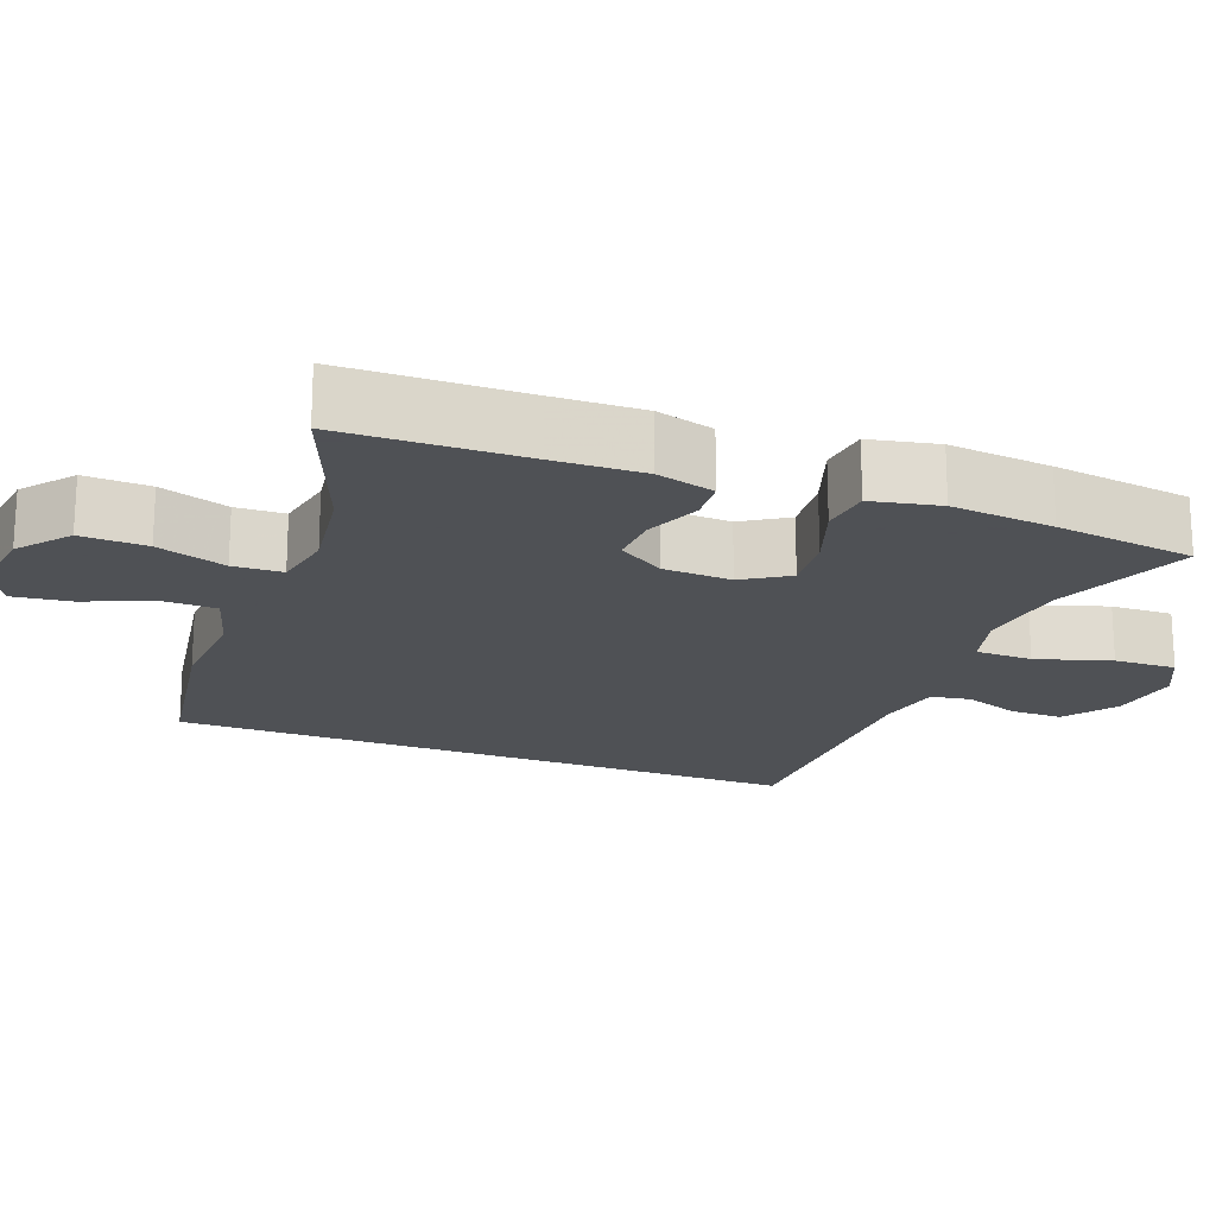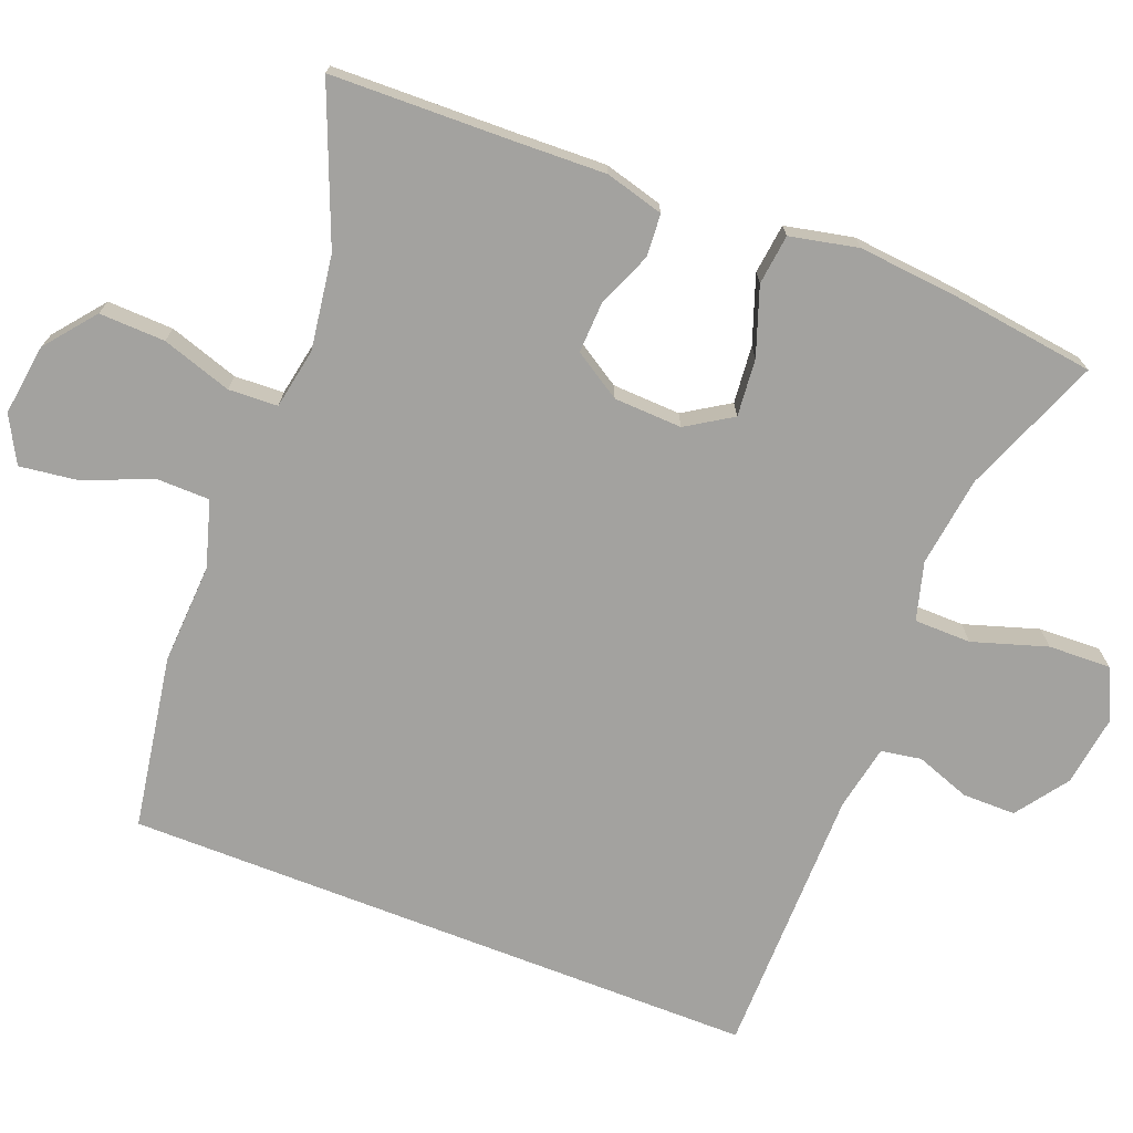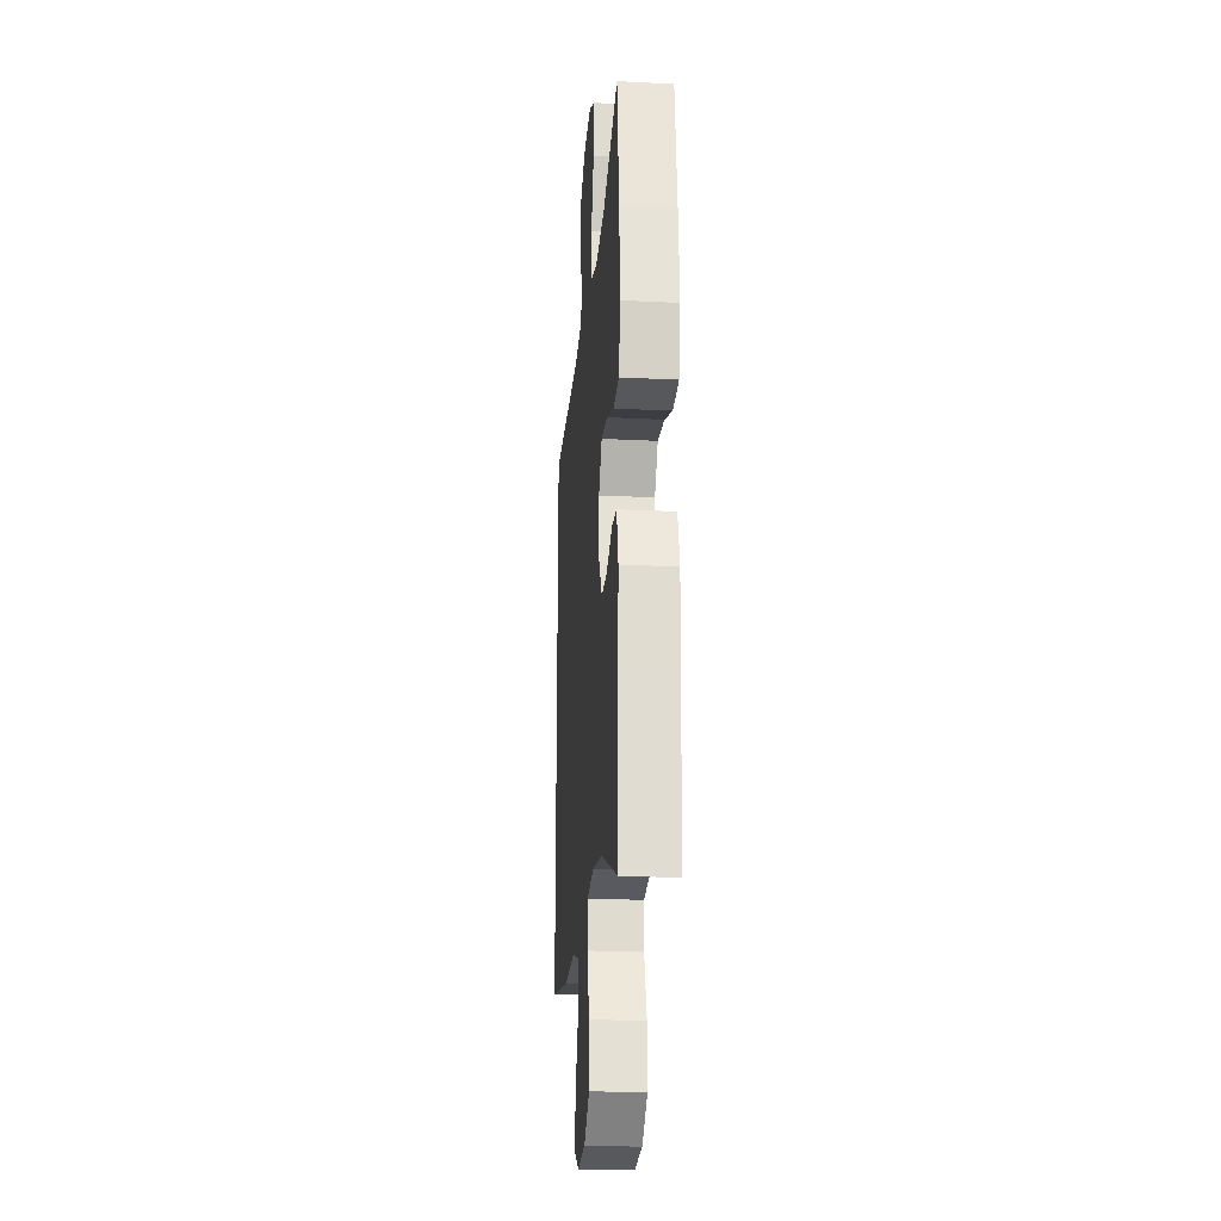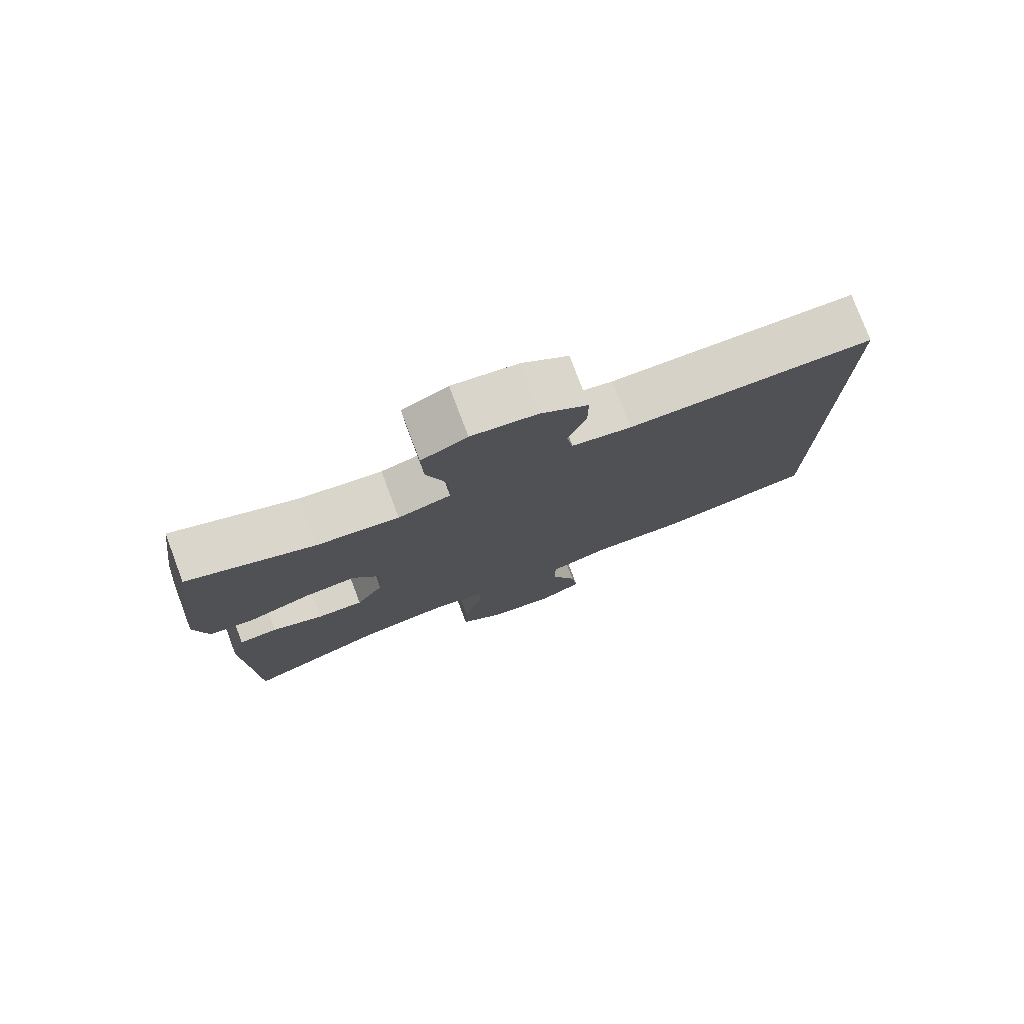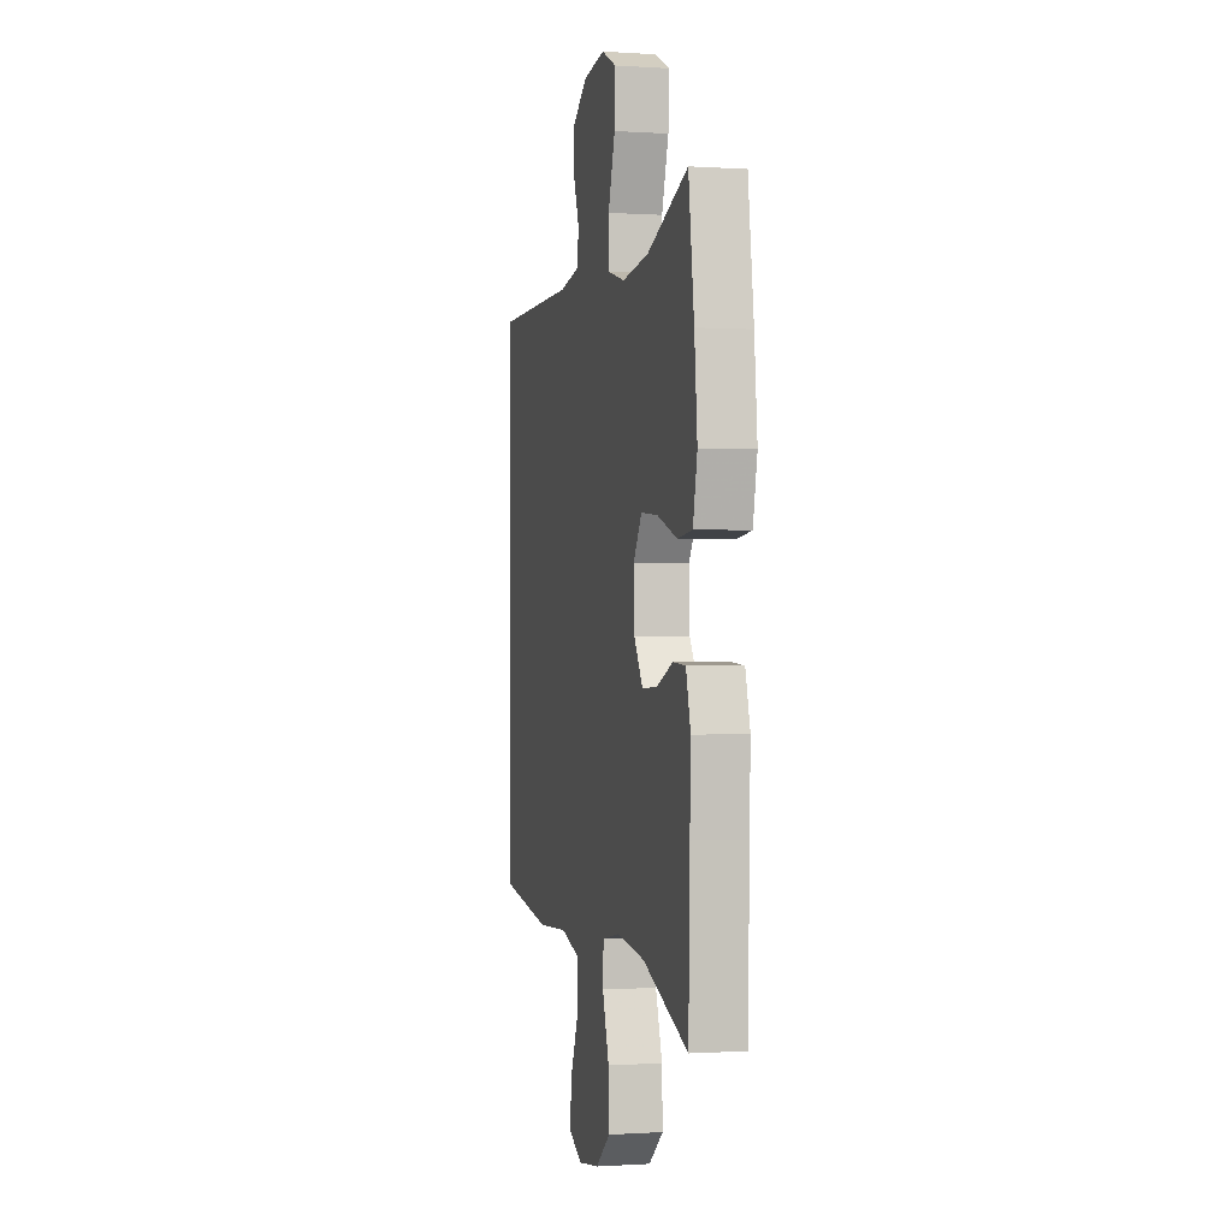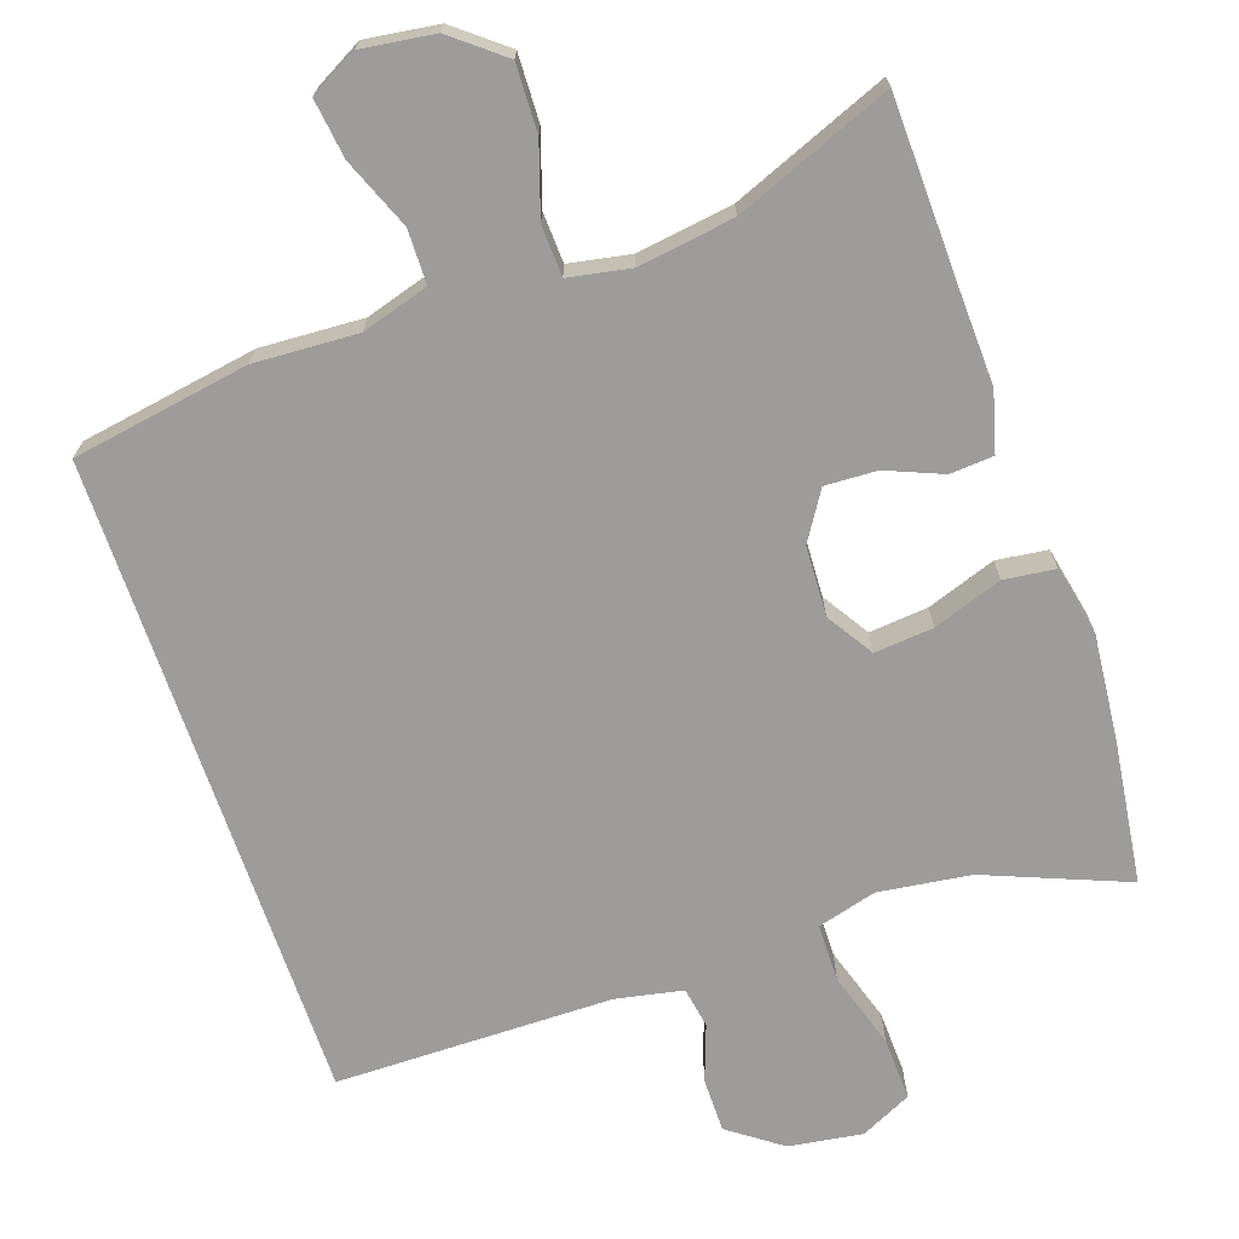
<metadata>
{"format":"obj","ext":"obj","renderer":"f3d","projection":"perspective","resolution":1024,"background":"white","views":[{"elev":-19.5,"azim":-111.0,"up":"+Y"},{"elev":-72.5,"azim":-111.3,"up":"+Y"},{"elev":-21.4,"azim":-95.1,"up":"+Z"},{"elev":78.0,"azim":-20.6,"up":"+Z"},{"elev":-0.5,"azim":-103.9,"up":"+Z"},{"elev":-70.2,"azim":-161.1,"up":"+Y"}]}
</metadata>
<code>
v -0.5 0.07 -0.5
v -0.506 0.07 -0.26
v -0.51 0.07 -0.141
v -0.489 0.07 -0.064
v -0.433 0.07 -0.06
v -0.36 0.07 -0.09
v -0.293 0.07 -0.093
v -0.254 0.07 -0.031
v -0.25 0.07 0.059
v -0.288 0.07 0.119
v -0.364 0.07 0.112
v -0.453 0.07 0.081
v -0.519 0.07 0.089
v -0.538 0.07 0.179
v -0.525 0.07 0.315
v -0.5 0.07 0.5
v -0.318 0.07 0.427
v -0.199 0.07 0.411
v -0.123 0.07 0.432
v -0.122 0.07 0.507
v -0.153 0.07 0.605
v -0.156 0.07 0.687
v -0.09 0.07 0.719
v 0.005 0.07 0.705
v 0.073 0.07 0.656
v 0.073 0.07 0.586
v 0.047 0.07 0.514
v 0.056 0.07 0.461
v 0.142 0.07 0.444
v 0.5 0.07 0.441
v 0.5 0.07 -0.399
v 0.271 0.07 -0.437
v 0.138 0.07 -0.43
v 0.051 0.07 -0.456
v 0.05 0.07 -0.526
v 0.087 0.07 -0.617
v 0.097 0.07 -0.693
v 0.036 0.07 -0.726
v -0.058 0.07 -0.713
v -0.124 0.07 -0.66
v -0.121 0.07 -0.573
v -0.091 0.07 -0.481
v -0.094 0.07 -0.416
v -0.174 0.07 -0.401
v -0.298 0.07 -0.419
v -0.5 0 -0.5
v -0.506 0 -0.26
v -0.51 0 -0.141
v -0.489 0 -0.064
v -0.433 0 -0.06
v -0.36 0 -0.09
v -0.293 0 -0.093
v -0.254 0 -0.031
v -0.25 0 0.059
v -0.288 0 0.119
v -0.364 0 0.112
v -0.453 0 0.081
v -0.519 0 0.089
v -0.538 0 0.179
v -0.525 0 0.315
v -0.5 0 0.5
v -0.318 0 0.427
v -0.199 0 0.411
v -0.123 0 0.432
v -0.122 0 0.507
v -0.153 0 0.605
v -0.156 0 0.687
v -0.09 0 0.719
v 0.005 0 0.705
v 0.073 0 0.656
v 0.073 0 0.586
v 0.047 0 0.514
v 0.056 0 0.461
v 0.142 0 0.444
v 0.5 0 0.441
v 0.5 0 -0.399
v 0.271 0 -0.437
v 0.138 0 -0.43
v 0.051 0 -0.456
v 0.05 0 -0.526
v 0.087 0 -0.617
v 0.097 0 -0.693
v 0.036 0 -0.726
v -0.058 0 -0.713
v -0.124 0 -0.66
v -0.121 0 -0.573
v -0.091 0 -0.481
v -0.094 0 -0.416
v -0.174 0 -0.401
v -0.298 0 -0.419
f 39 40 41 42
f 39 42 43
f 38 39 43
f 35 36 37 38
f 34 35 38 43
f 33 34 43
f 32 33 43 44
f 29 30 31 32
f 28 29 32 44
f 24 25 26 27
f 20 21 22 23
f 19 20 23 24
f 14 15 16 17
f 14 17 18
f 11 12 13 14
f 10 11 14 18
f 9 10 18 19
f 3 4 5 6
f 2 3 6 7
f 45 1 2 7
f 44 45 7 8
f 24 27 28 44
f 19 24 44
f 8 9 19 44
f 87 86 85 84
f 88 87 84
f 88 84 83
f 83 82 81 80
f 88 83 80 79
f 88 79 78
f 89 88 78 77
f 77 76 75 74
f 89 77 74 73
f 72 71 70 69
f 68 67 66 65
f 69 68 65 64
f 62 61 60 59
f 63 62 59
f 59 58 57 56
f 63 59 56 55
f 64 63 55 54
f 51 50 49 48
f 52 51 48 47
f 52 47 46 90
f 53 52 90 89
f 89 73 72 69
f 89 69 64
f 89 64 54 53
f 1 46 47 2
f 2 47 48 3
f 3 48 49 4
f 4 49 50 5
f 5 50 51 6
f 6 51 52 7
f 7 52 53 8
f 8 53 54 9
f 9 54 55 10
f 10 55 56 11
f 11 56 57 12
f 12 57 58 13
f 13 58 59 14
f 14 59 60 15
f 15 60 61 16
f 16 61 62 17
f 17 62 63 18
f 18 63 64 19
f 19 64 65 20
f 20 65 66 21
f 21 66 67 22
f 22 67 68 23
f 23 68 69 24
f 24 69 70 25
f 25 70 71 26
f 26 71 72 27
f 27 72 73 28
f 28 73 74 29
f 29 74 75 30
f 30 75 76 31
f 31 76 77 32
f 32 77 78 33
f 33 78 79 34
f 34 79 80 35
f 35 80 81 36
f 36 81 82 37
f 37 82 83 38
f 38 83 84 39
f 39 84 85 40
f 40 85 86 41
f 41 86 87 42
f 42 87 88 43
f 43 88 89 44
f 44 89 90 45
f 45 90 46 1

</code>
